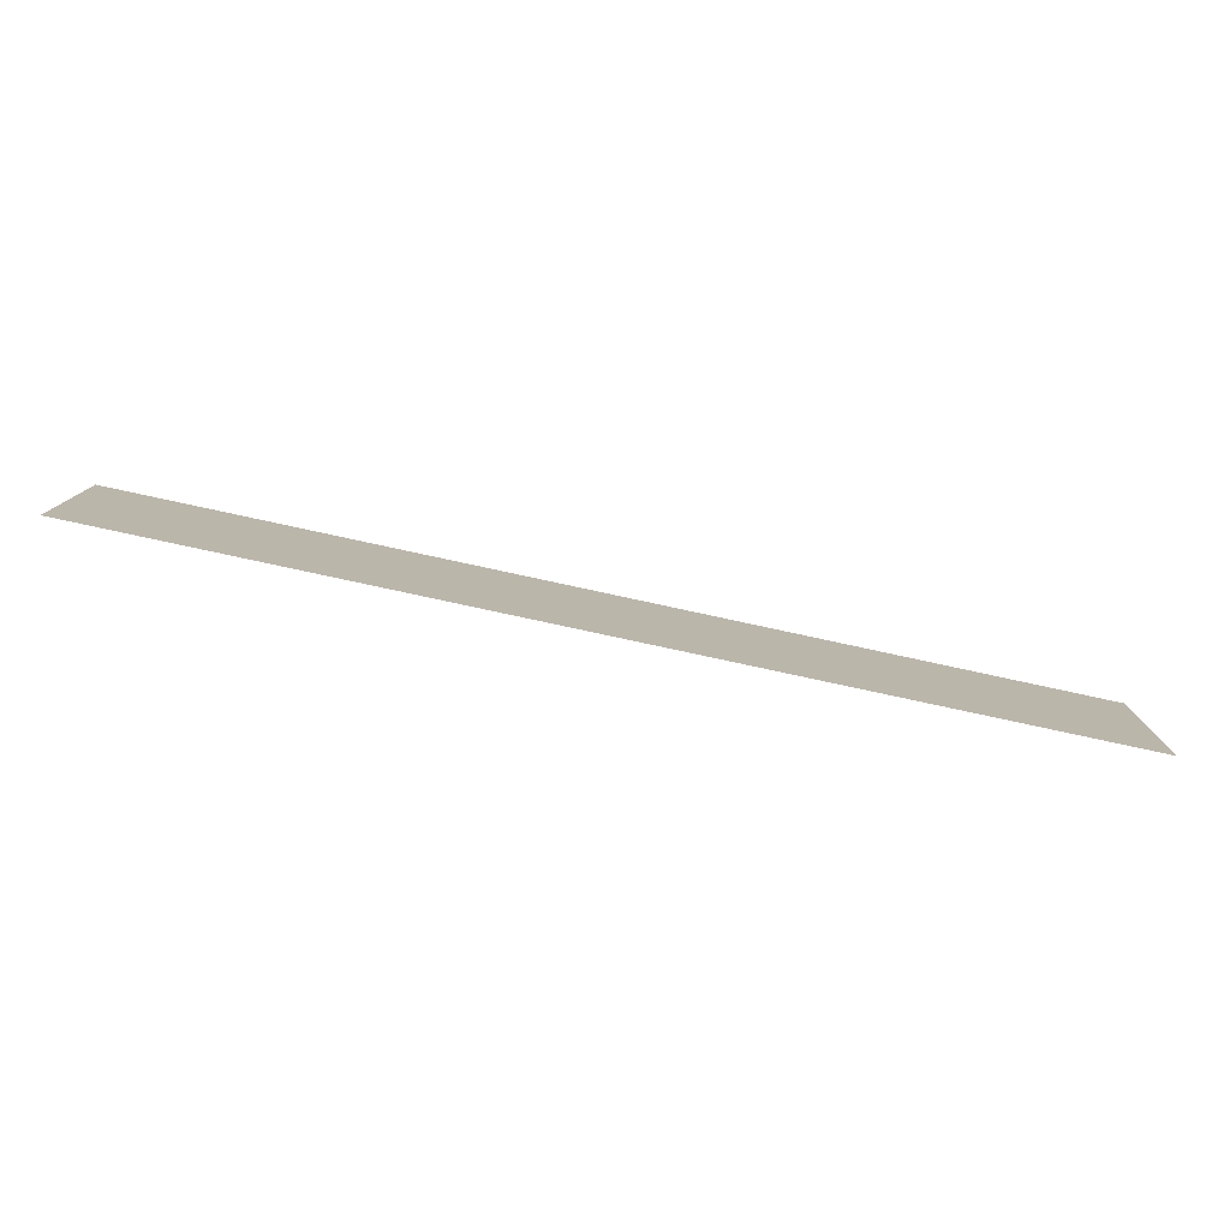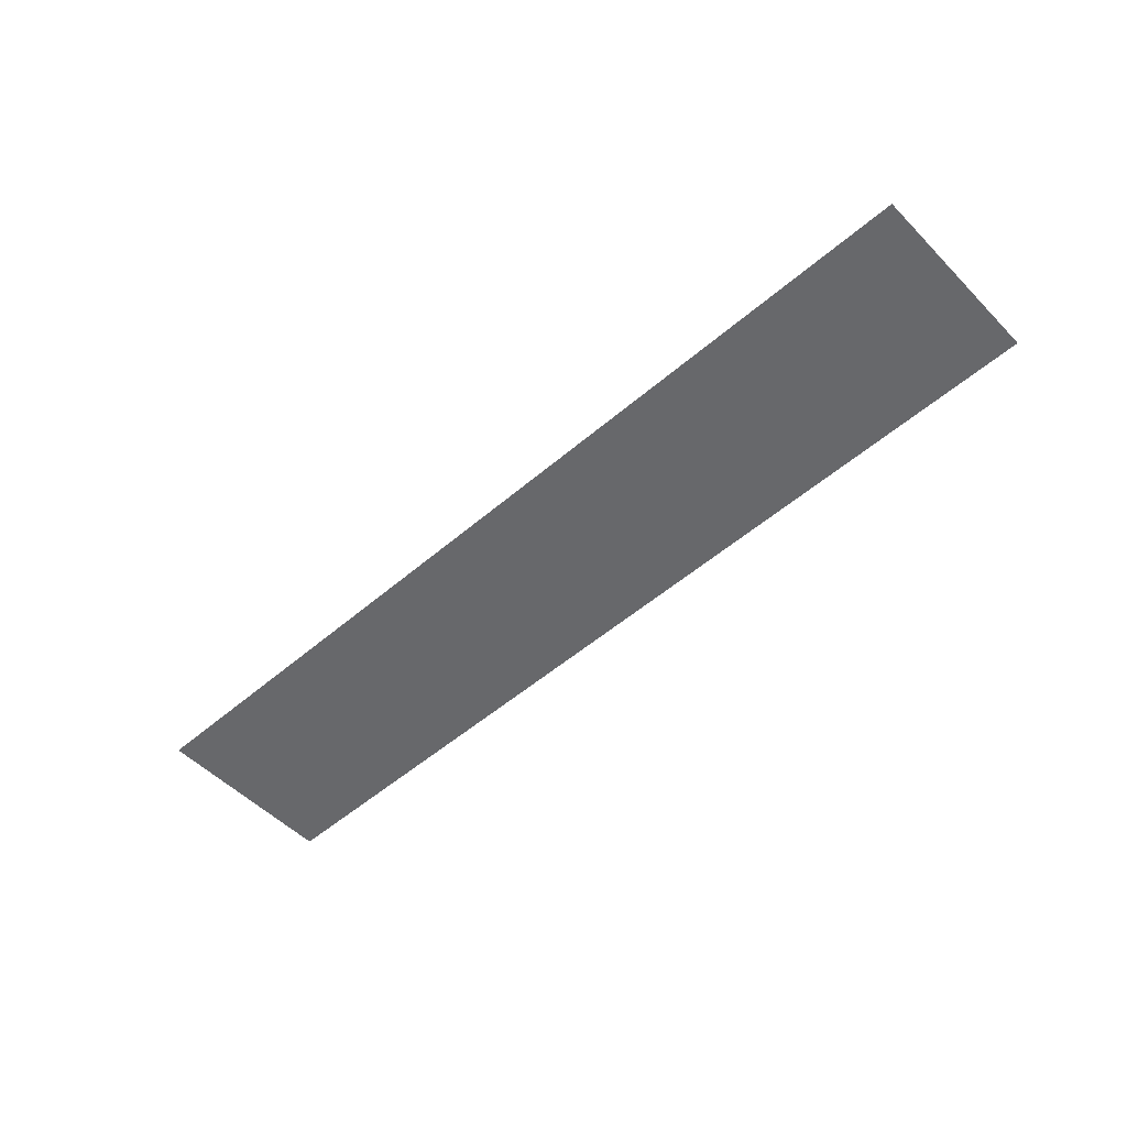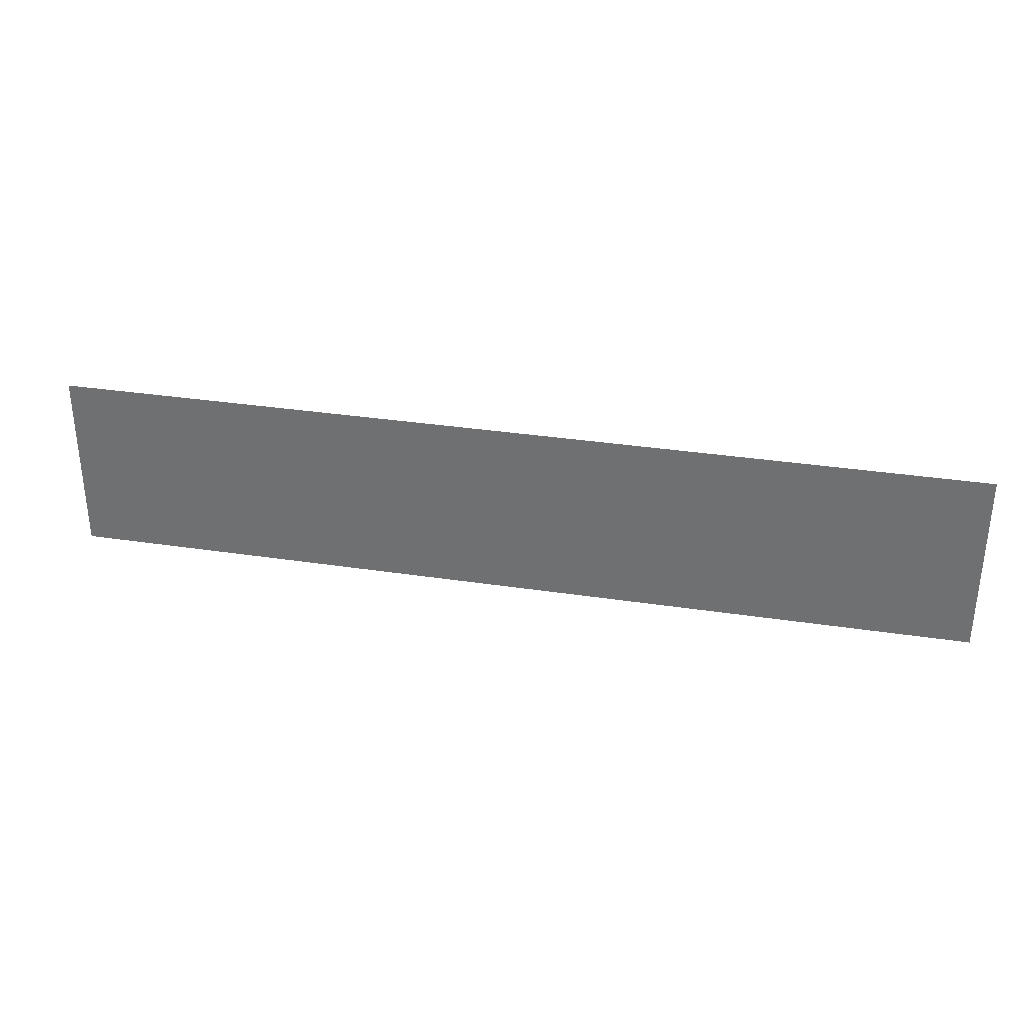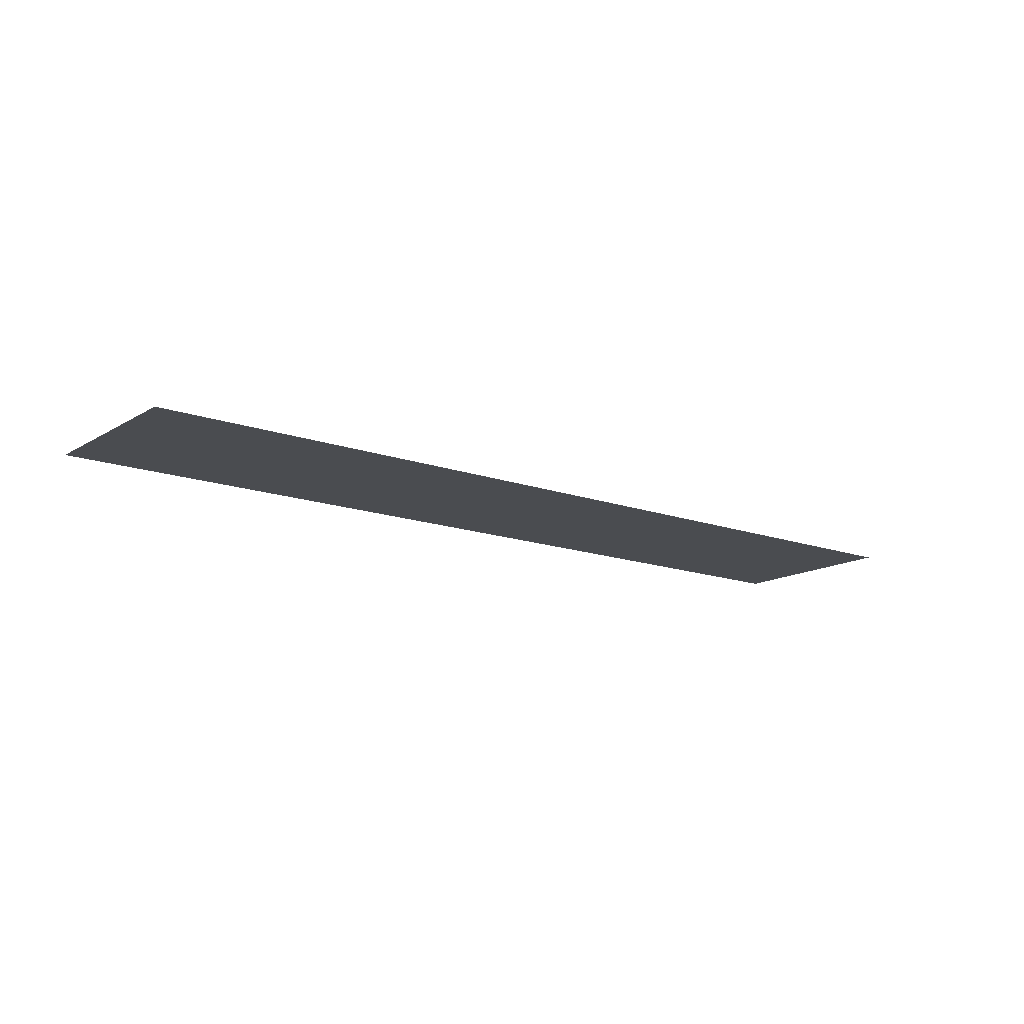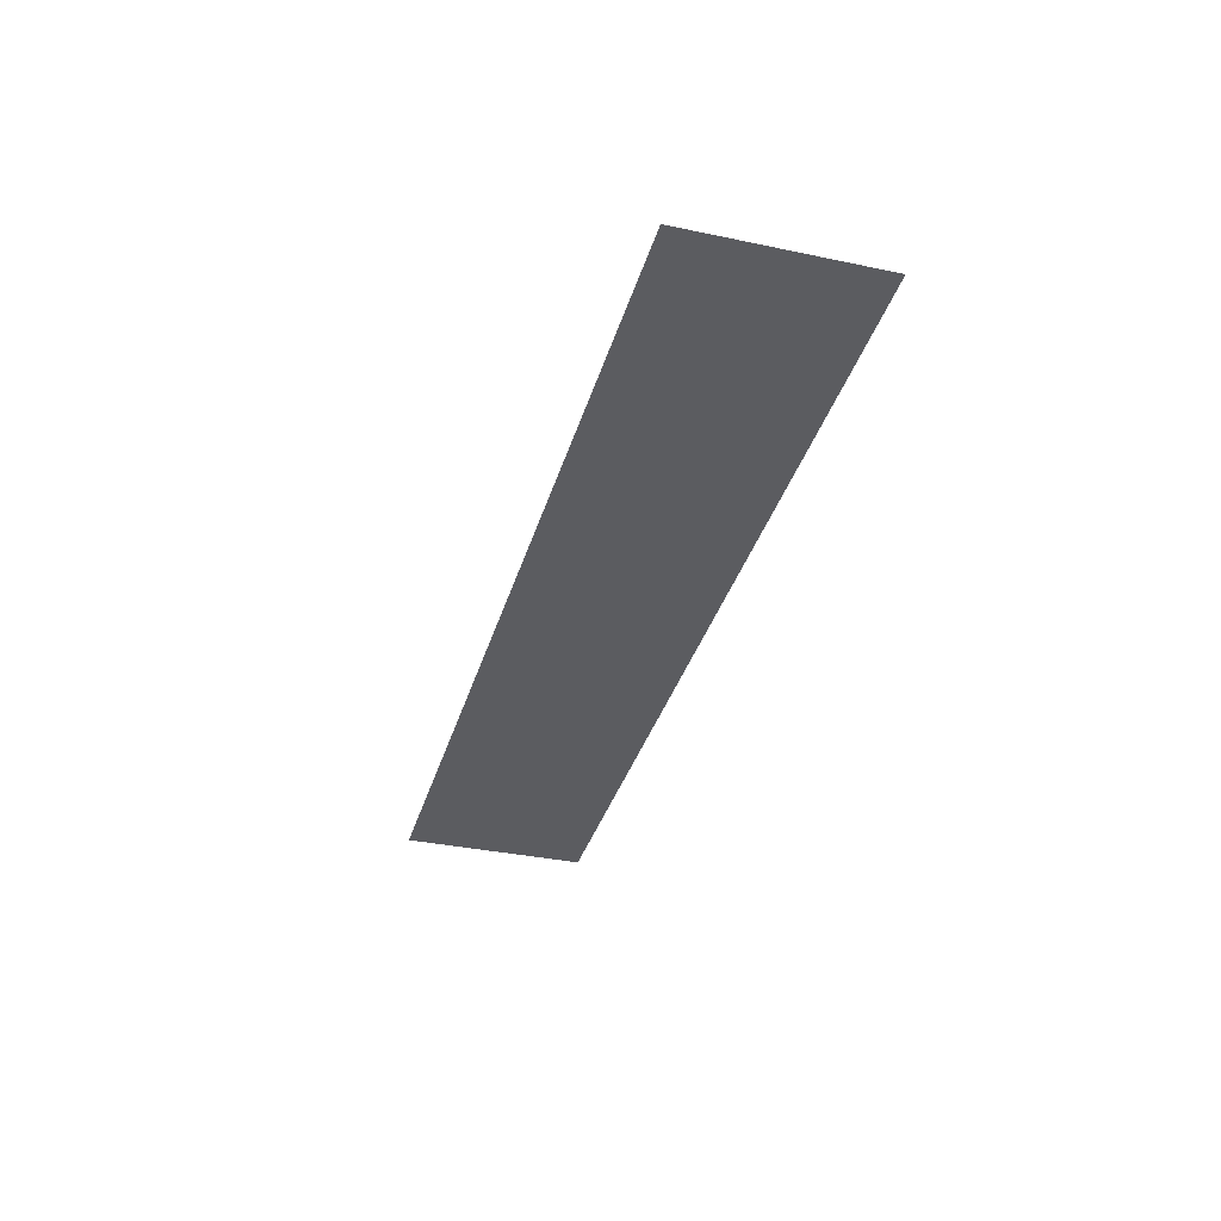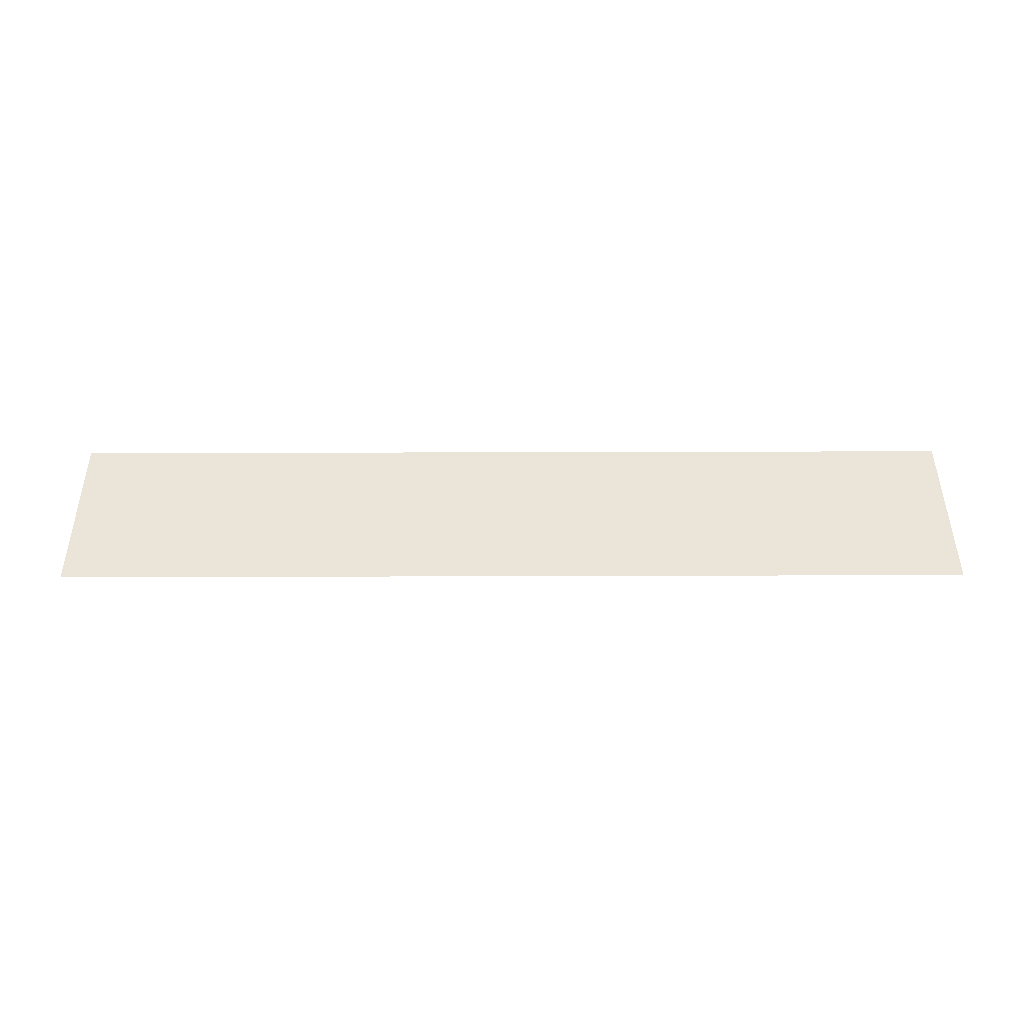
<metadata>
{"format":"obj","ext":"obj","renderer":"f3d","projection":"perspective","resolution":1024,"background":"white","views":[{"elev":-79.1,"azim":167.8,"up":"+Y"},{"elev":-52.4,"azim":42.8,"up":"+Z"},{"elev":33.1,"azim":-168.2,"up":"+Y"},{"elev":-14.7,"azim":-38.0,"up":"+Z"},{"elev":-35.3,"azim":74.4,"up":"+Z"},{"elev":45.3,"azim":179.8,"up":"+Z"}]}
</metadata>
<code>
g default
v 0 -0.5 0
v 2.5 -0.5 0
v 0 0 0
v 2.5 0 0
g ui:Mesh
f 2 3 1
f 2 4 3

</code>
